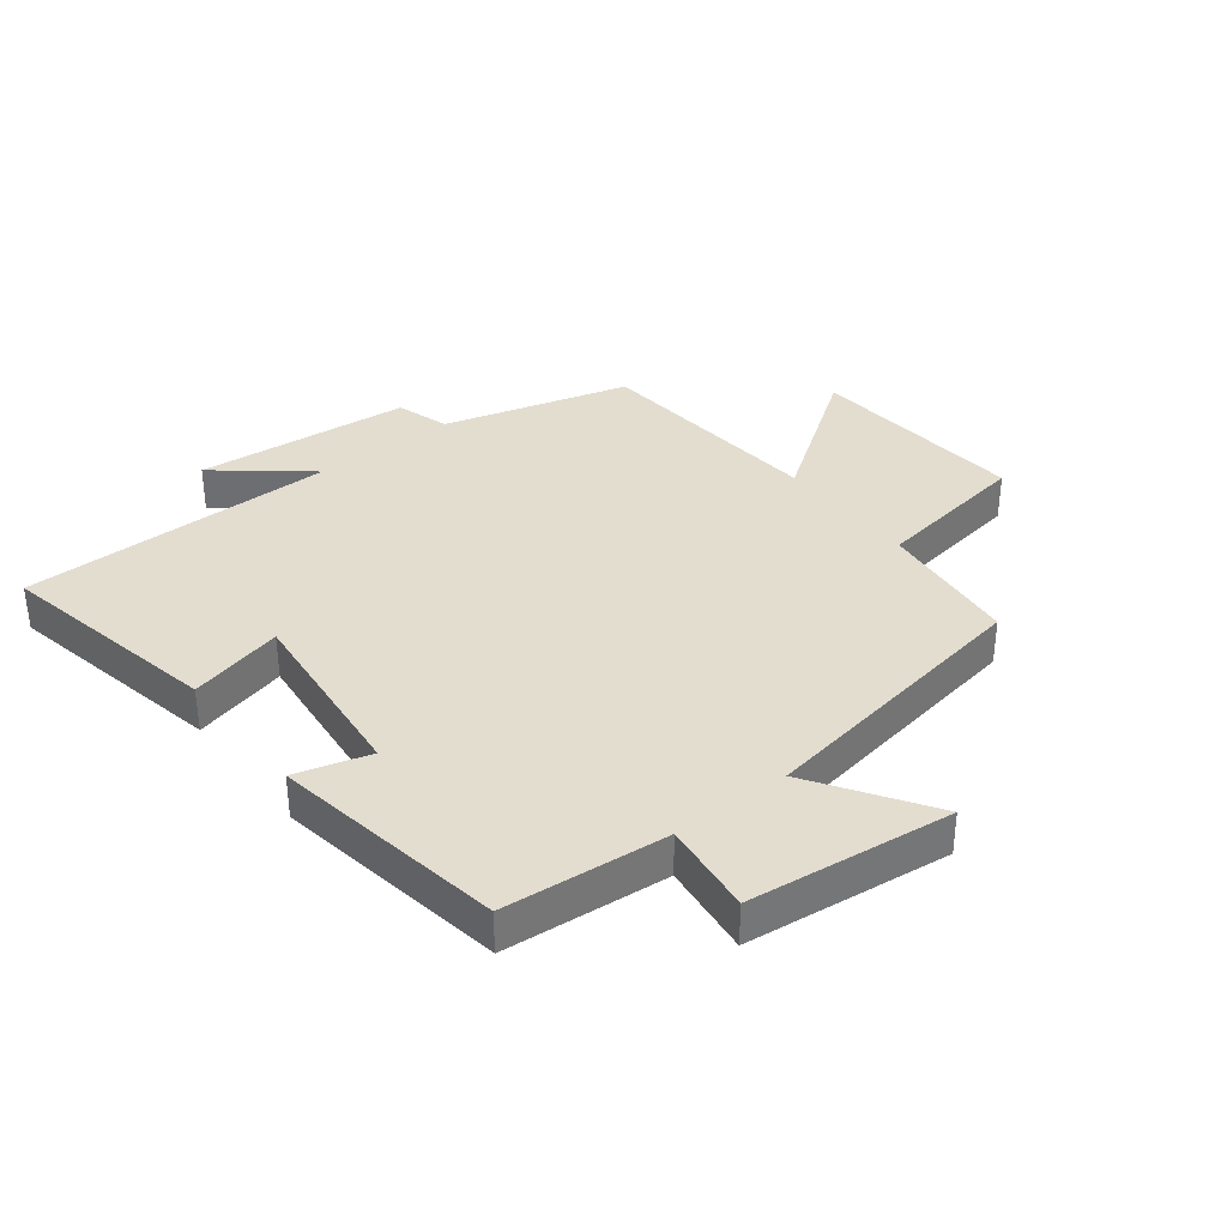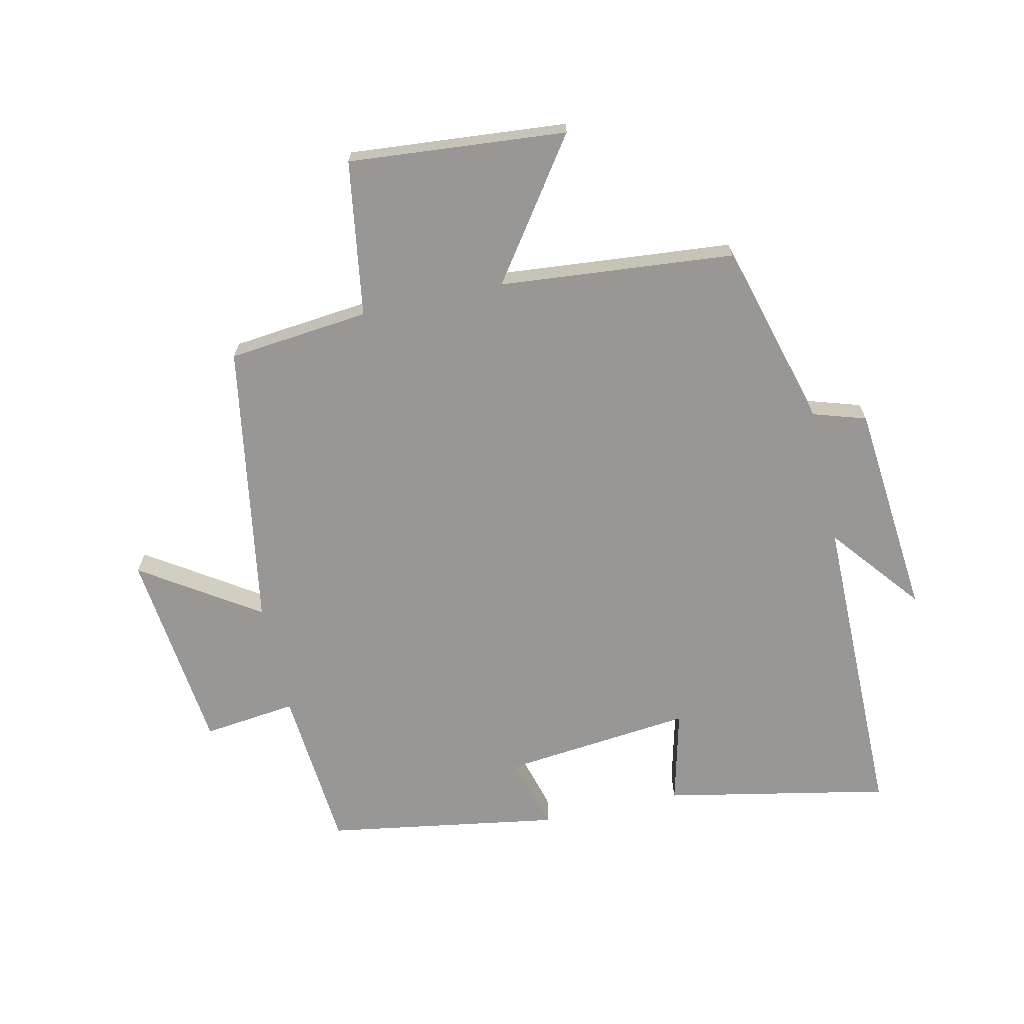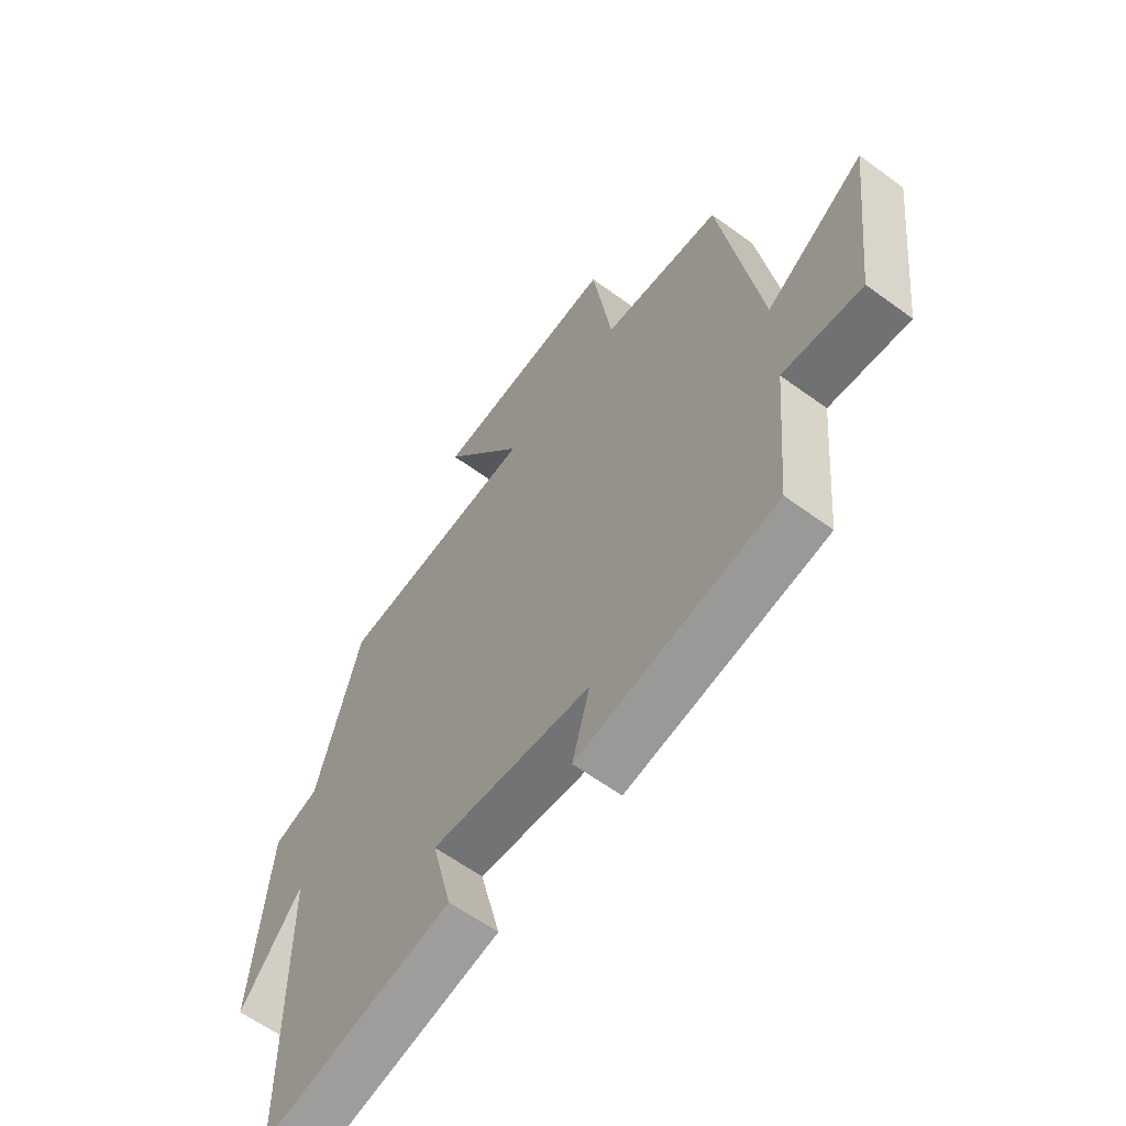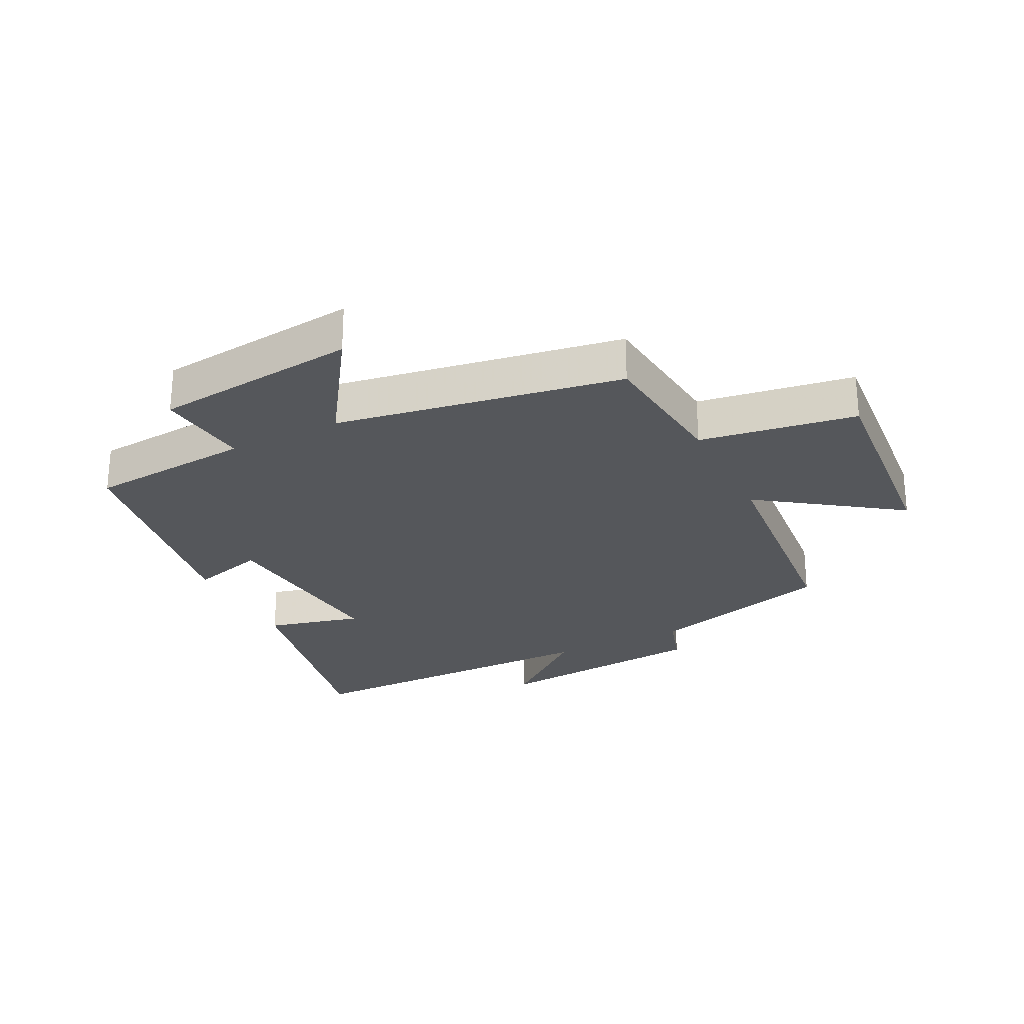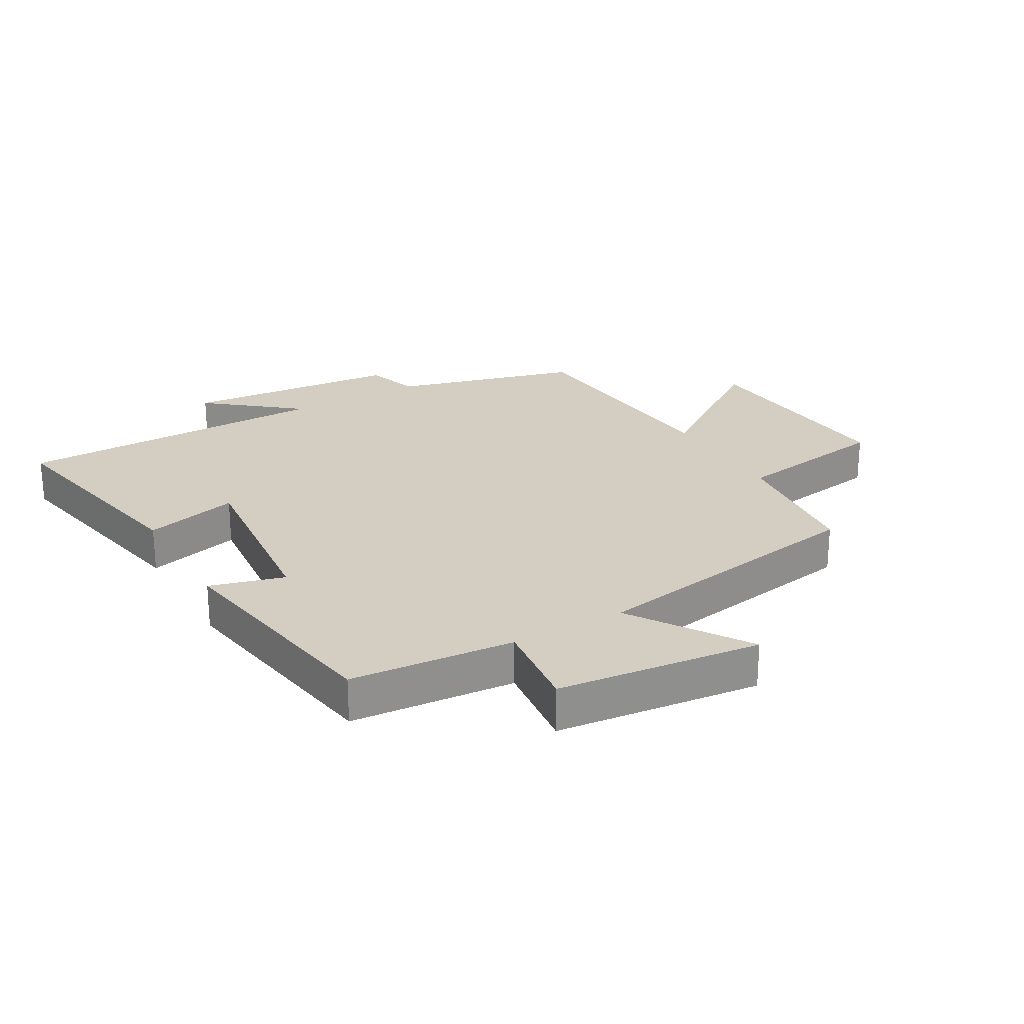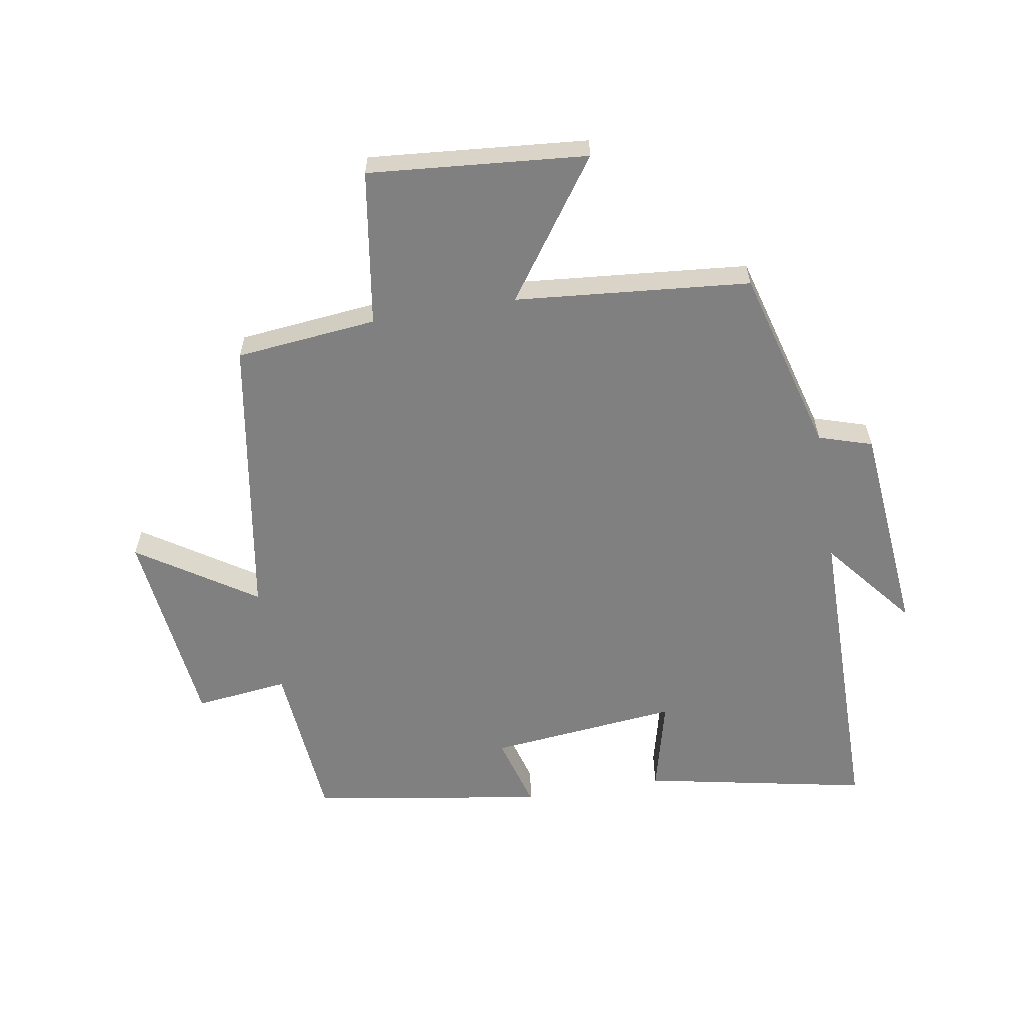
<metadata>
{"format":"obj","ext":"obj","renderer":"f3d","projection":"perspective","resolution":1024,"background":"white","views":[{"elev":35.5,"azim":-127.9,"up":"+Y"},{"elev":-68.3,"azim":12.5,"up":"+Y"},{"elev":-61.1,"azim":-126.8,"up":"+Z"},{"elev":-26.4,"azim":-63.5,"up":"+Y"},{"elev":25.0,"azim":-120.0,"up":"+Y"},{"elev":-60.0,"azim":9.5,"up":"+Y"}]}
</metadata>
<code>
v -0.424 0.07 0.476
v -0.196 0.07 0.5
v -0.158 0.07 0.752
v 0.194 0.07 0.722
v 0.038 0.07 0.5
v 0.417 0.07 0.466
v 0.5 0.07 0.167
v 0.586 0.07 0.14
v 0.618 0.07 -0.208
v 0.5 0.07 -0.063
v 0.498 0.07 -0.572
v 0.135 0.07 -0.5
v 0.173 0.07 -0.348
v -0.133 0.07 -0.38
v -0.099 0.07 -0.5
v -0.477 0.07 -0.439
v -0.5 0.07 -0.174
v -0.651 0.07 -0.192
v -0.689 0.07 0.138
v -0.5 0.07 0.014
v -0.424 0 0.476
v -0.196 0 0.5
v -0.158 0 0.752
v 0.194 0 0.722
v 0.038 0 0.5
v 0.417 0 0.466
v 0.5 0 0.167
v 0.586 0 0.14
v 0.618 0 -0.208
v 0.5 0 -0.063
v 0.498 0 -0.572
v 0.135 0 -0.5
v 0.173 0 -0.348
v -0.133 0 -0.38
v -0.099 0 -0.5
v -0.477 0 -0.439
v -0.5 0 -0.174
v -0.651 0 -0.192
v -0.689 0 0.138
v -0.5 0 0.014
f 17 18 19 20
f 17 20 1
f 16 17 1
f 15 16 1
f 14 15 1
f 13 14 1 2
f 10 11 12 13
f 10 13 2
f 7 8 9 10
f 7 10 2
f 6 7 2
f 5 6 2
f 2 3 4 5
f 40 39 38 37
f 21 40 37
f 21 37 36
f 21 36 35
f 21 35 34
f 22 21 34 33
f 33 32 31 30
f 22 33 30
f 30 29 28 27
f 22 30 27
f 22 27 26
f 22 26 25
f 25 24 23 22
f 1 21 22 2
f 2 22 23 3
f 3 23 24 4
f 4 24 25 5
f 5 25 26 6
f 6 26 27 7
f 7 27 28 8
f 8 28 29 9
f 9 29 30 10
f 10 30 31 11
f 11 31 32 12
f 12 32 33 13
f 13 33 34 14
f 14 34 35 15
f 15 35 36 16
f 16 36 37 17
f 17 37 38 18
f 18 38 39 19
f 19 39 40 20
f 20 40 21 1

</code>
